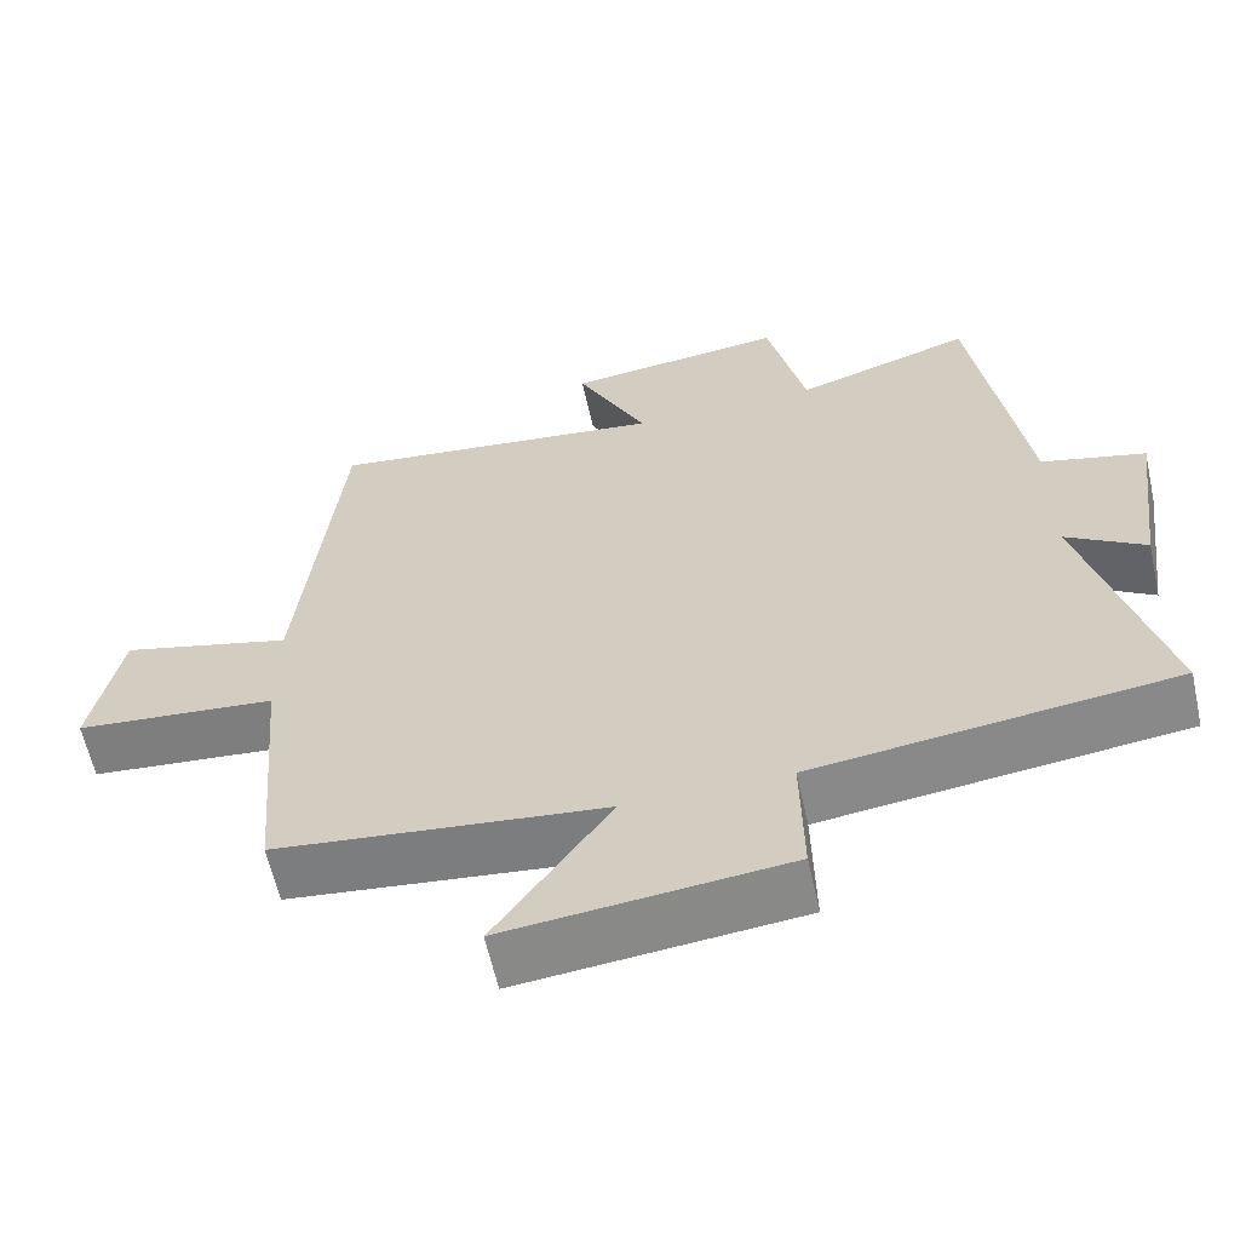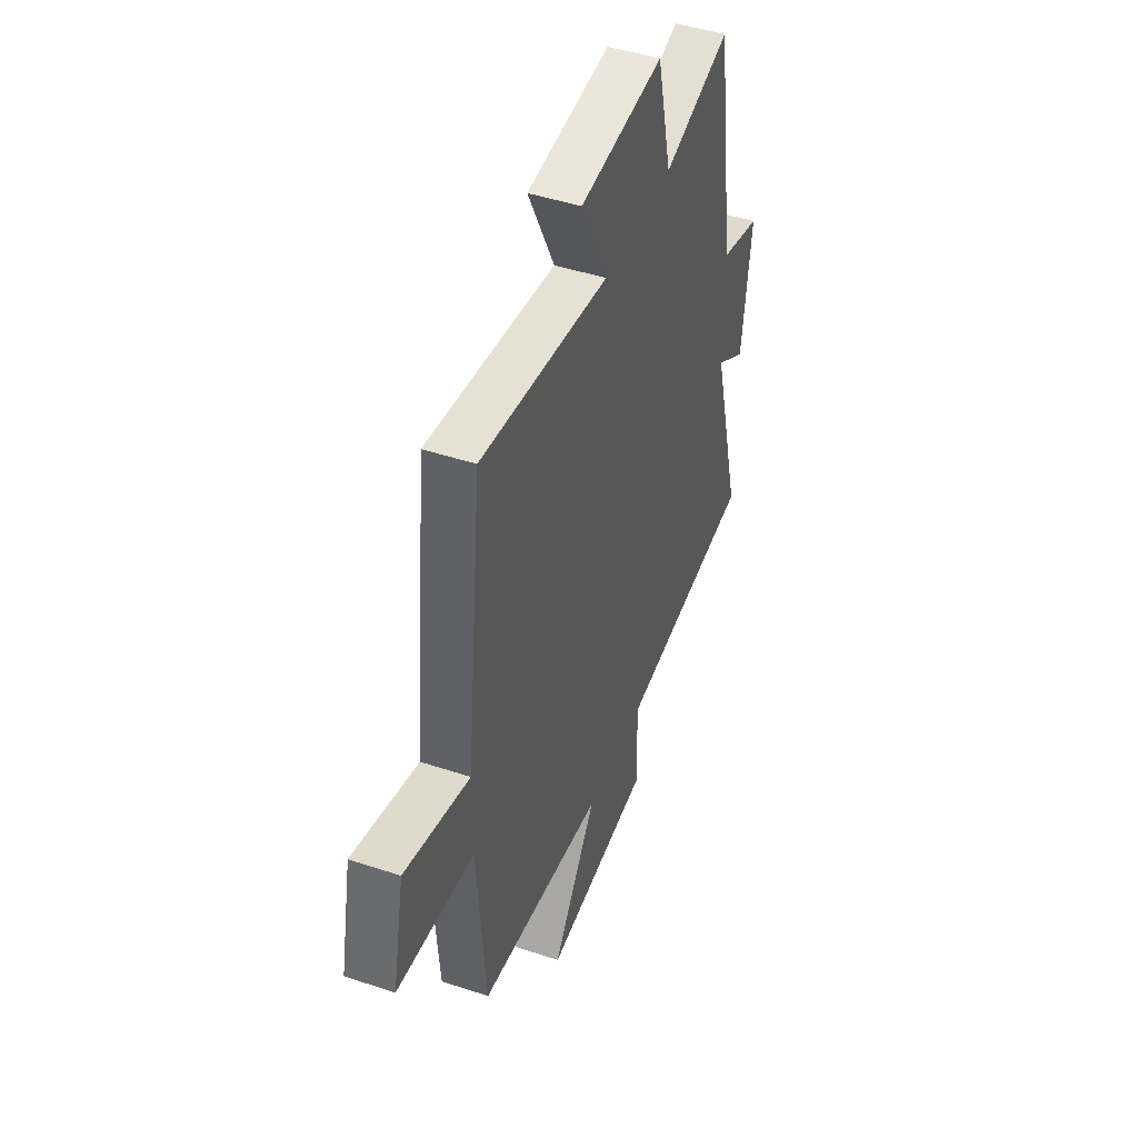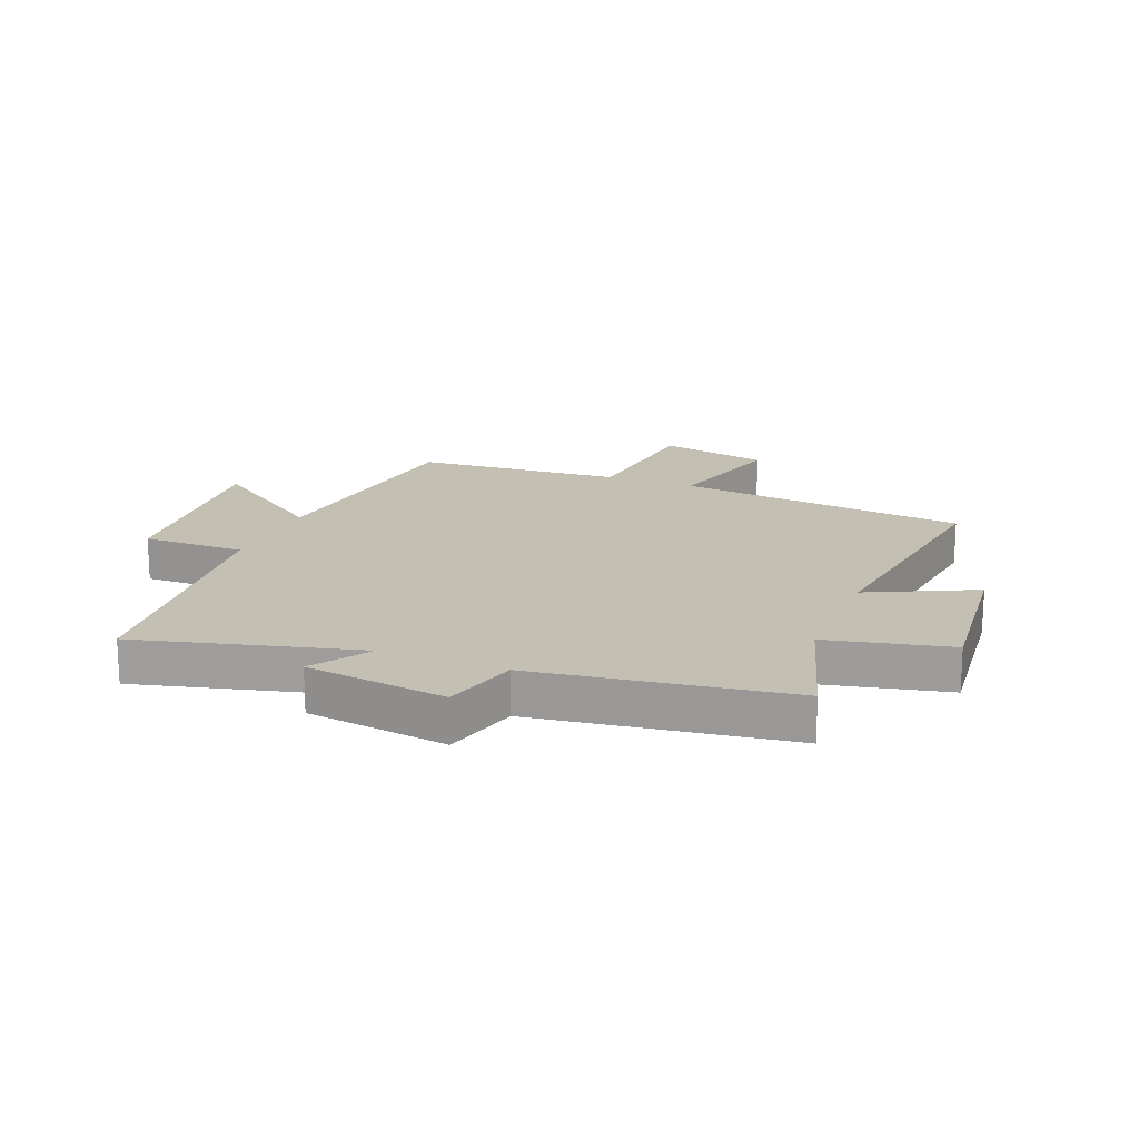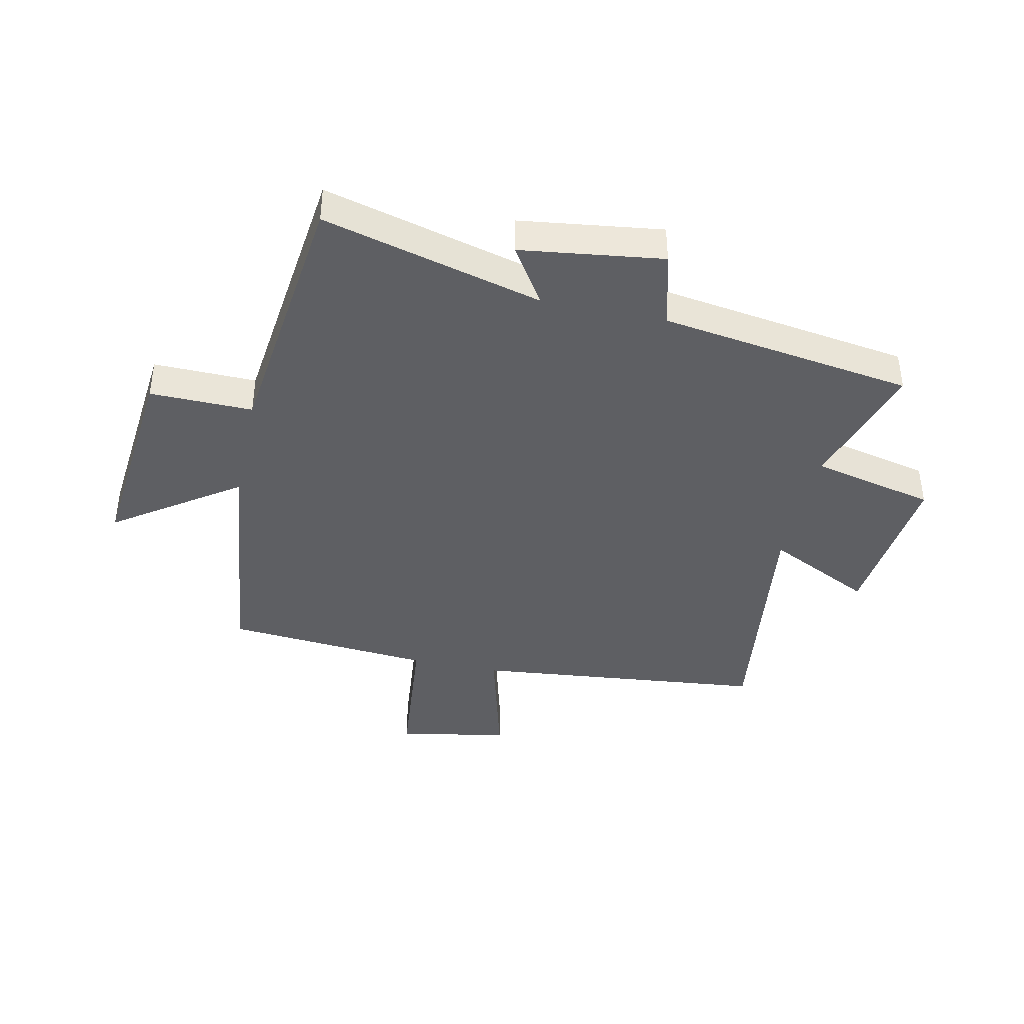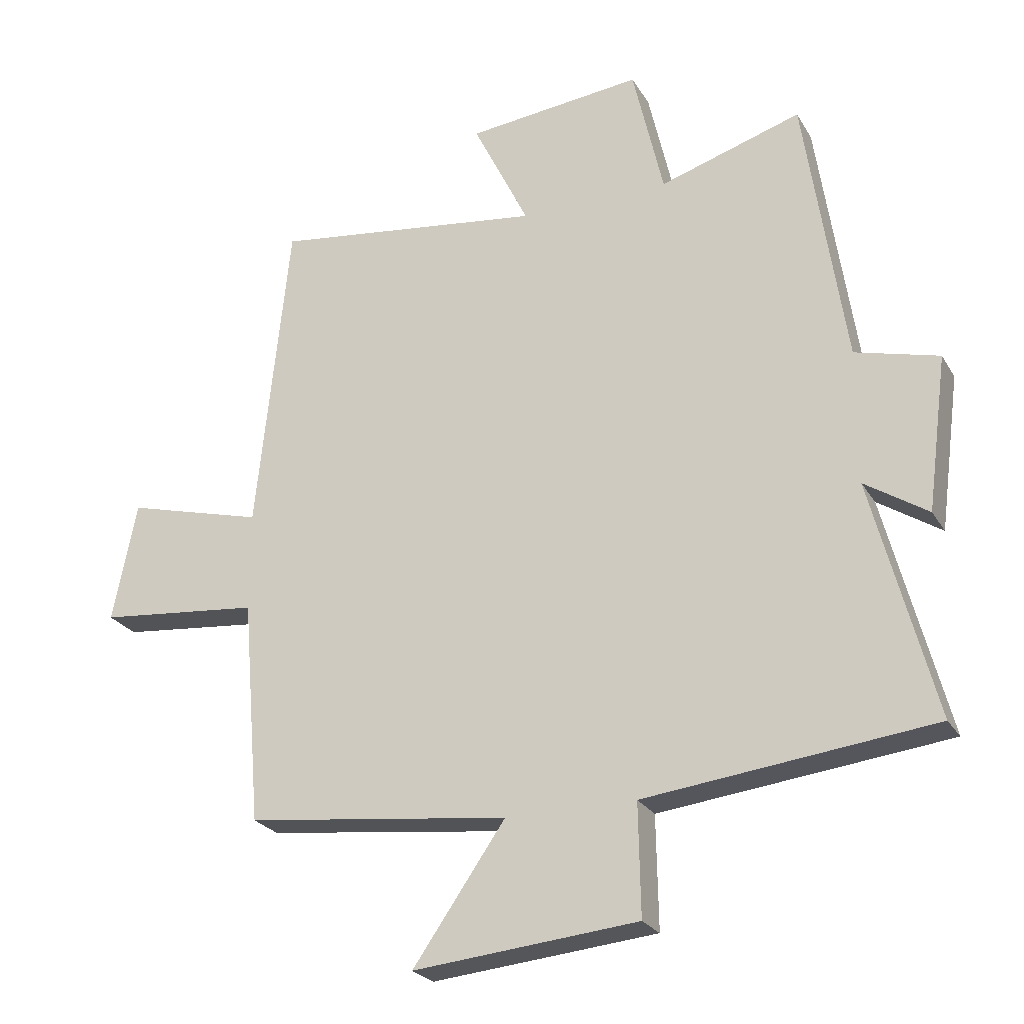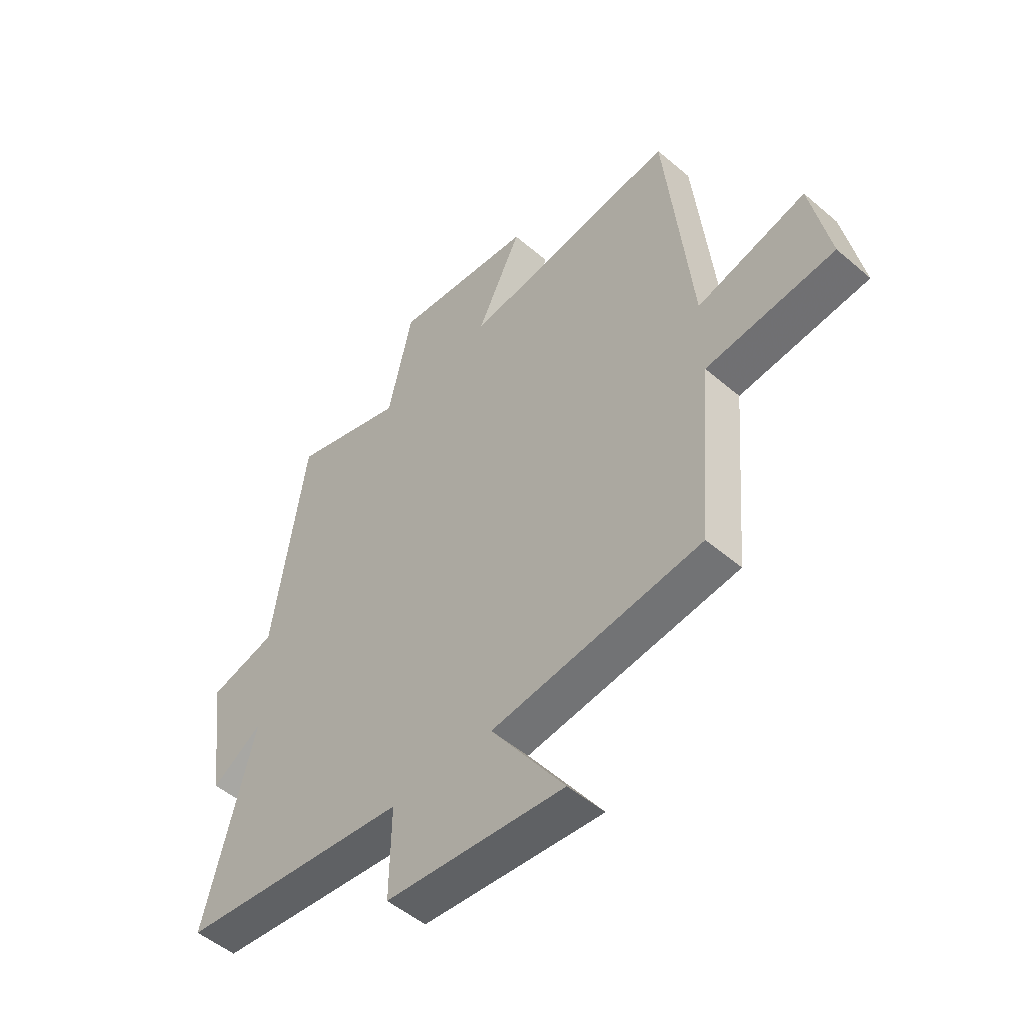
<metadata>
{"format":"obj","ext":"obj","renderer":"f3d","projection":"perspective","resolution":1024,"background":"white","views":[{"elev":-61.4,"azim":-167.5,"up":"+Z"},{"elev":45.7,"azim":110.9,"up":"+Z"},{"elev":17.8,"azim":-67.8,"up":"+Y"},{"elev":-40.8,"azim":-102.1,"up":"+Y"},{"elev":-24.6,"azim":-156.2,"up":"+Z"},{"elev":-50.6,"azim":46.9,"up":"+Z"}]}
</metadata>
<code>
v -0.436 0.07 0.57
v -0.214 0.07 0.5
v -0.166 0.07 0.709
v 0.11 0.07 0.679
v 0.022 0.07 0.5
v 0.448 0.07 0.555
v 0.5 0.07 0.057
v 0.716 0.07 0.114
v 0.754 0.07 -0.074
v 0.5 0.07 -0.099
v 0.471 0.07 -0.451
v 0.057 0.07 -0.5
v 0.202 0.07 -0.709
v -0.15 0.07 -0.675
v -0.147 0.07 -0.5
v -0.598 0.07 -0.447
v -0.5 0.07 -0.073
v -0.599 0.07 -0.137
v -0.631 0.07 0.105
v -0.5 0.07 0.139
v -0.436 0 0.57
v -0.214 0 0.5
v -0.166 0 0.709
v 0.11 0 0.679
v 0.022 0 0.5
v 0.448 0 0.555
v 0.5 0 0.057
v 0.716 0 0.114
v 0.754 0 -0.074
v 0.5 0 -0.099
v 0.471 0 -0.451
v 0.057 0 -0.5
v 0.202 0 -0.709
v -0.15 0 -0.675
v -0.147 0 -0.5
v -0.598 0 -0.447
v -0.5 0 -0.073
v -0.599 0 -0.137
v -0.631 0 0.105
v -0.5 0 0.139
f 17 18 19 20
f 17 20 1 2
f 15 16 17 2
f 12 13 14 15
f 15 2 3
f 12 15 3
f 11 12 3
f 10 11 3
f 7 8 9 10
f 5 6 7 10
f 5 10 3
f 3 4 5
f 40 39 38 37
f 22 21 40 37
f 22 37 36 35
f 35 34 33 32
f 23 22 35
f 23 35 32
f 23 32 31
f 23 31 30
f 30 29 28 27
f 30 27 26 25
f 23 30 25
f 25 24 23
f 1 21 22 2
f 2 22 23 3
f 3 23 24 4
f 4 24 25 5
f 5 25 26 6
f 6 26 27 7
f 7 27 28 8
f 8 28 29 9
f 9 29 30 10
f 10 30 31 11
f 11 31 32 12
f 12 32 33 13
f 13 33 34 14
f 14 34 35 15
f 15 35 36 16
f 16 36 37 17
f 17 37 38 18
f 18 38 39 19
f 19 39 40 20
f 20 40 21 1

</code>
